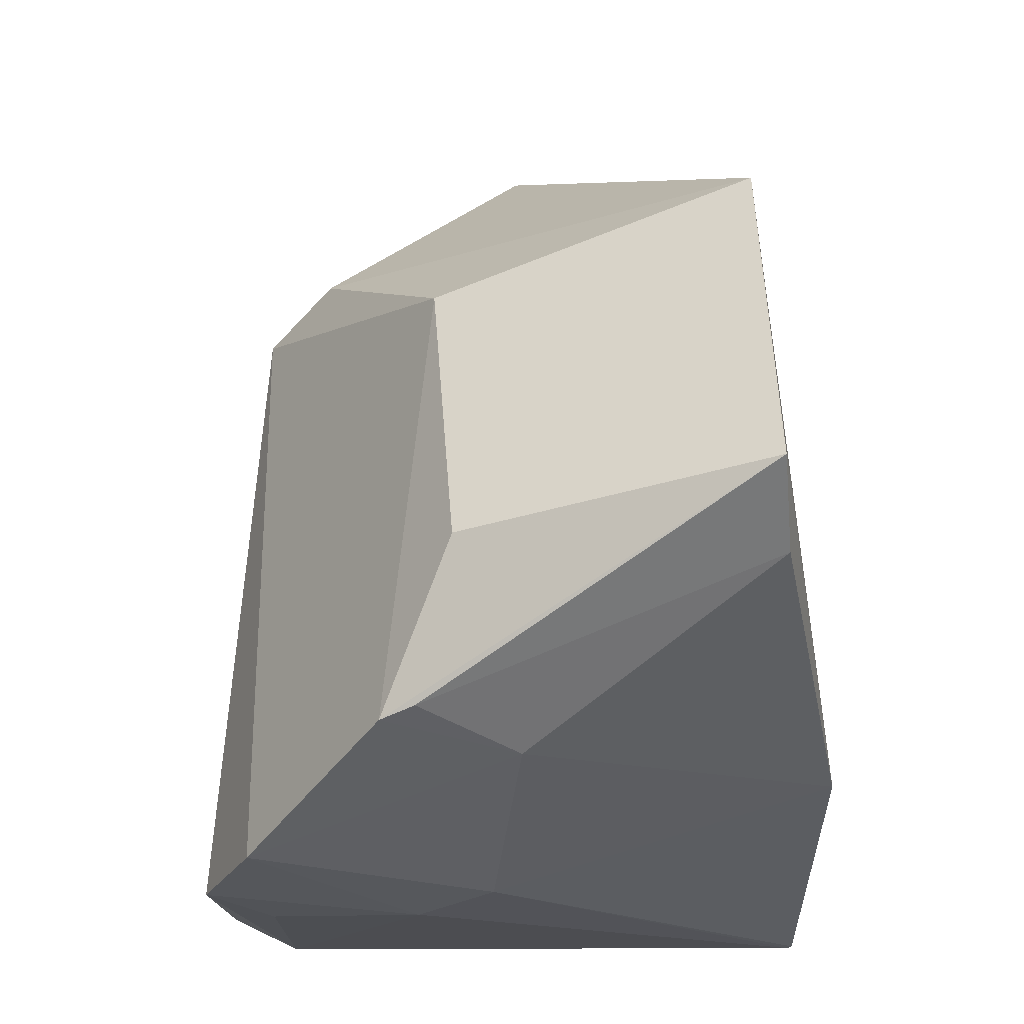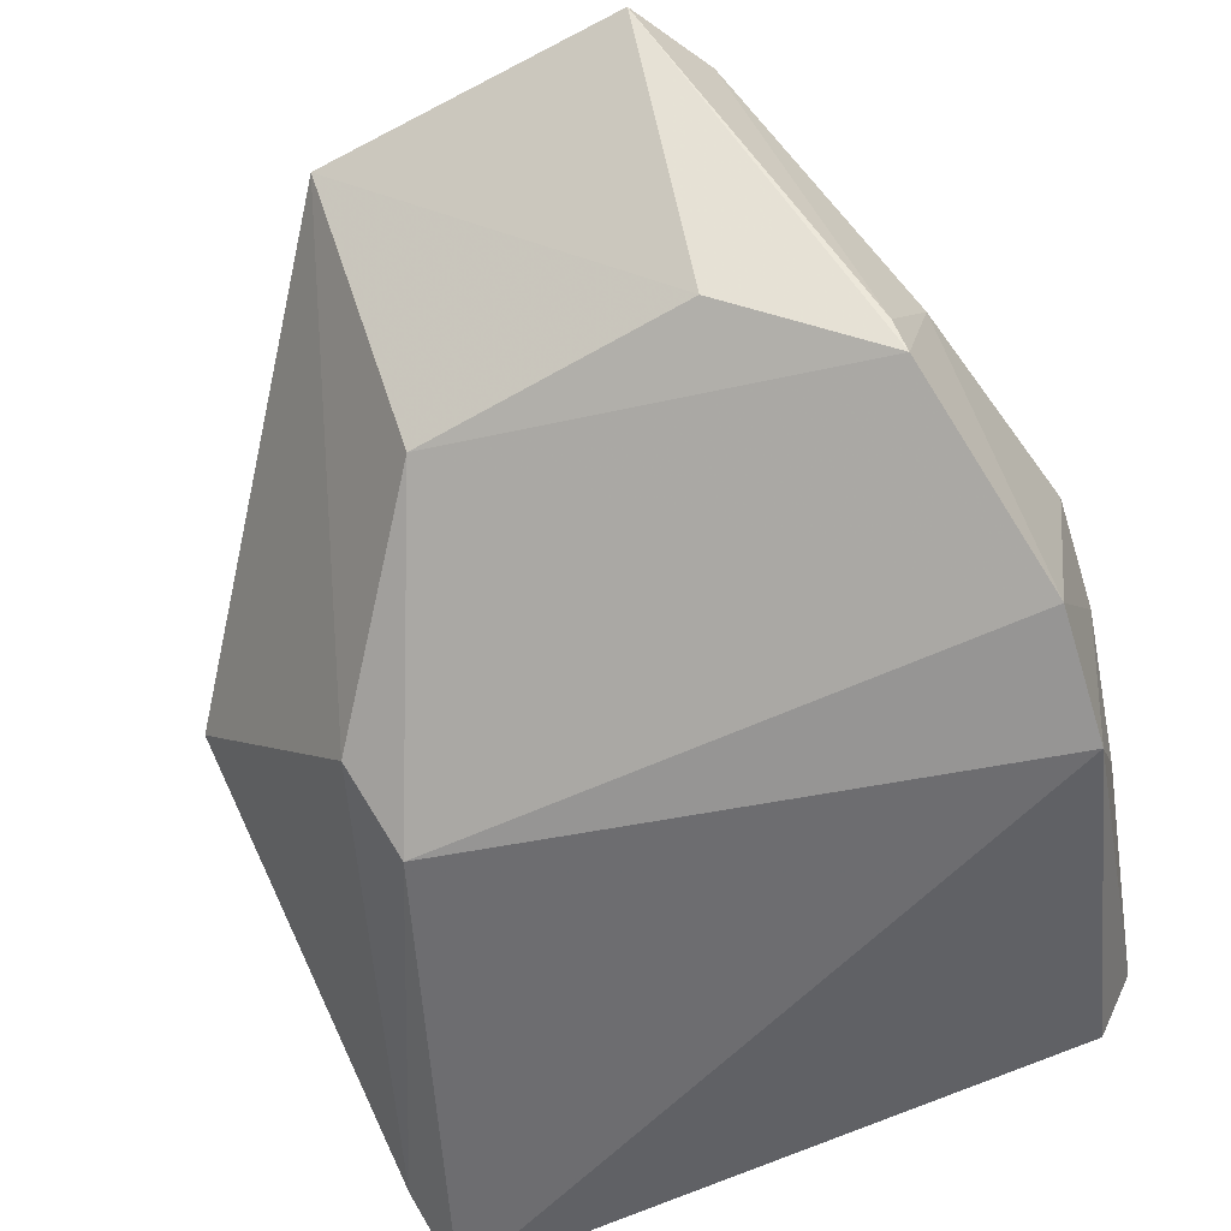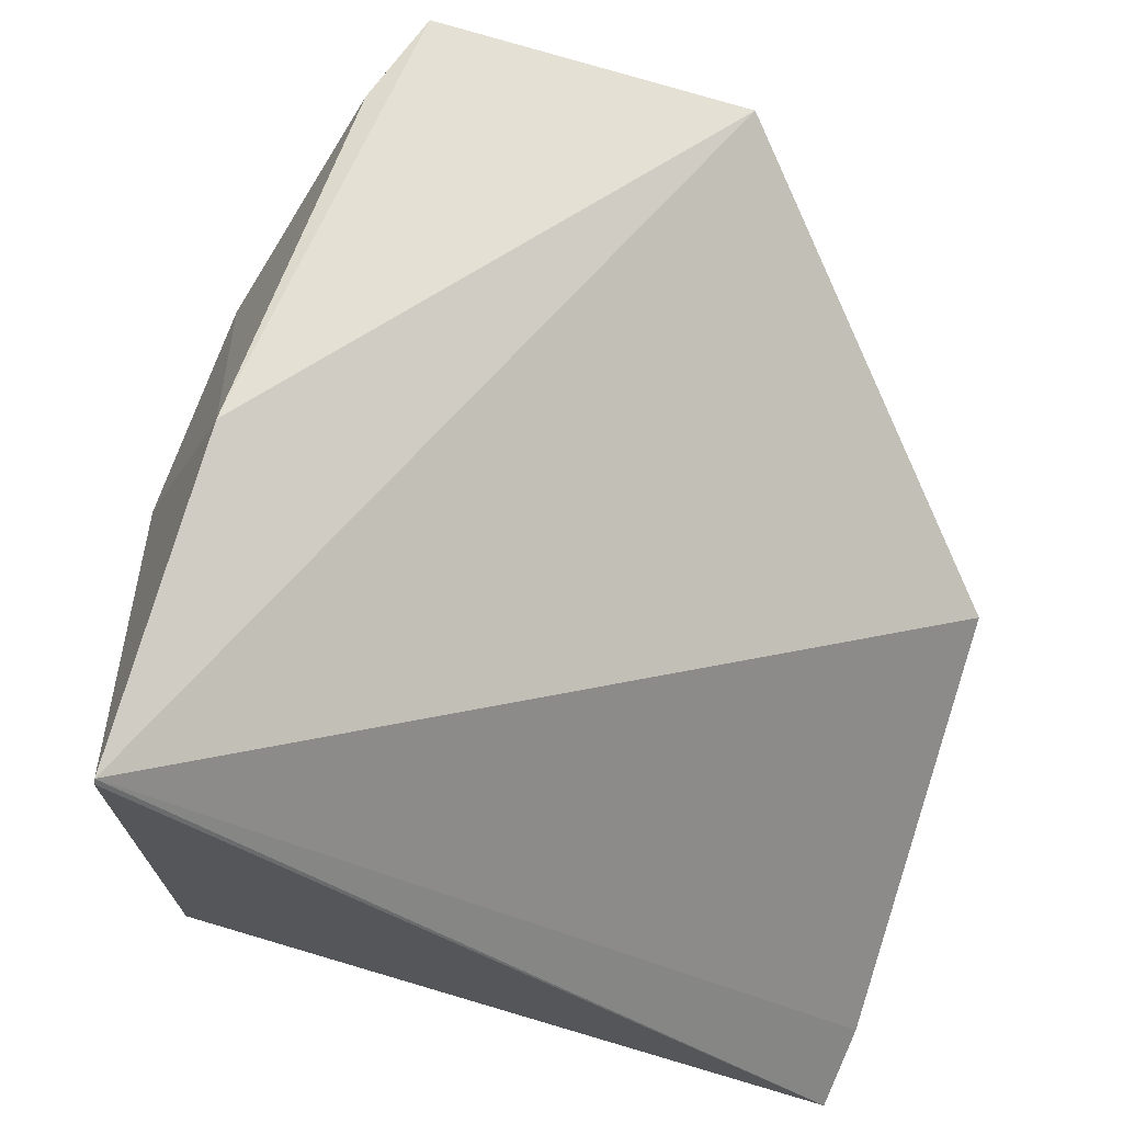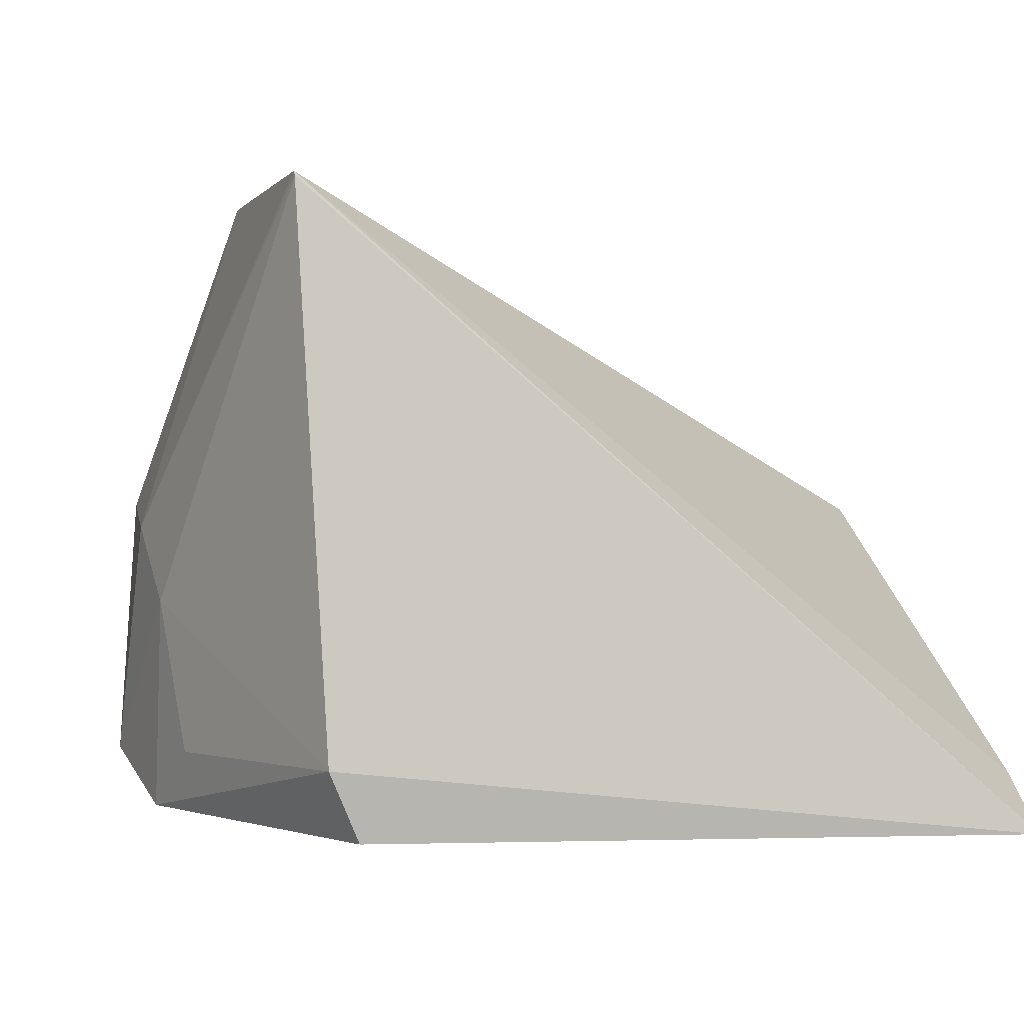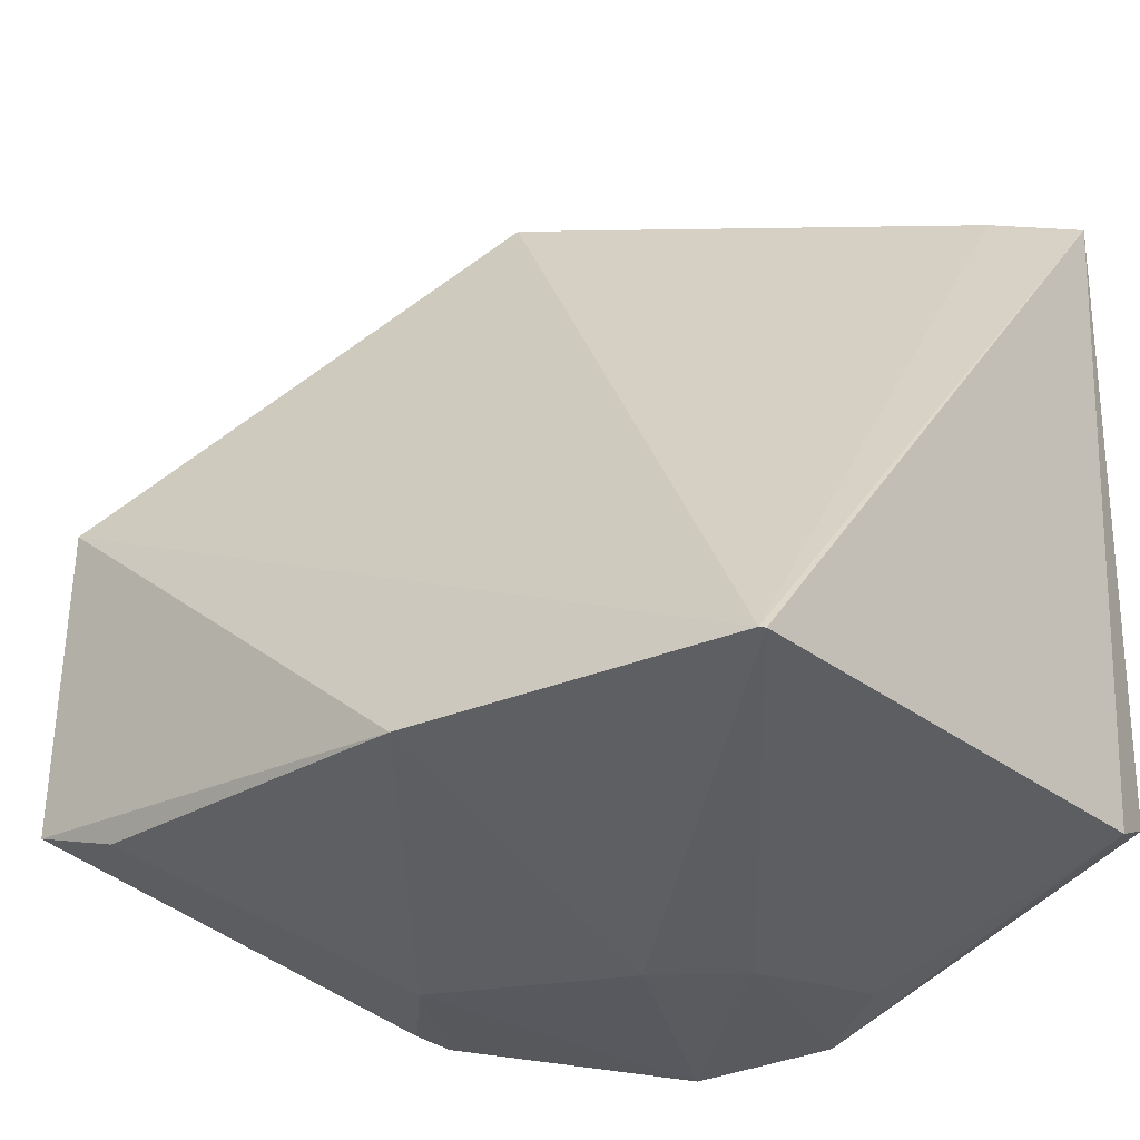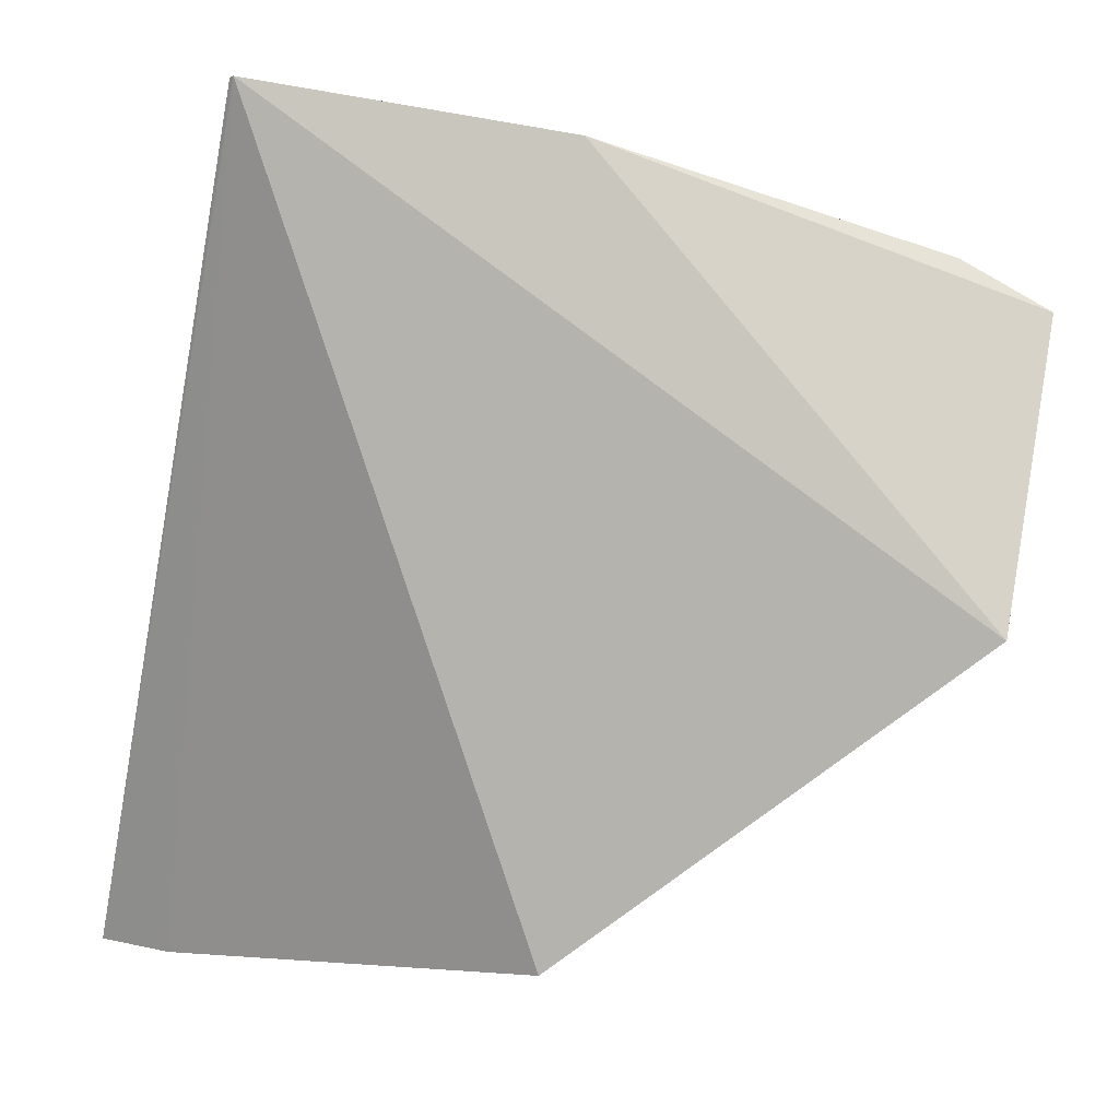
<metadata>
{"format":"obj","ext":"obj","renderer":"f3d","projection":"perspective","resolution":1024,"background":"white","views":[{"elev":-37.1,"azim":89.4,"up":"+Z"},{"elev":-48.8,"azim":120.0,"up":"+Y"},{"elev":76.1,"azim":-73.6,"up":"+Y"},{"elev":-0.4,"azim":-105.5,"up":"+Y"},{"elev":-29.5,"azim":-146.5,"up":"+Z"},{"elev":72.0,"azim":11.1,"up":"+Y"}]}
</metadata>
<code>
v 0.05205 0.03159 0.01387
v 0.05789 0.03499 0.008328
v 0.04514 0.03646 0.002302
v 0.04507 0.03638 0.002303
v 0.04956 0.02677 0.000856
v 0.04435 0.02649 0.0139
v 0.05299 0.02845 0.0105
v 0.05783 0.03519 0.00316
v 0.05006 0.03126 0.0006647
v 0.04566 0.02732 0.01402
v 0.04442 0.0267 0.003138
v 0.05176 0.02741 0.01021
v 0.05049 0.03657 0.00232
v 0.05598 0.03063 0.00317
v 0.04897 0.03008 0.000847
v 0.0545 0.02961 0.000968
v 0.04426 0.02777 0.002652
v 0.05358 0.03165 0.0009945
v 0.05591 0.03029 0.007675
v 0.05142 0.02756 0.000478
v 0.04831 0.02773 0.001148
v 0.05629 0.03535 0.002632
v 0.05473 0.03012 0.00107
f 1 2 3
f 6 3 4
f 7 2 1
f 9 4 3
f 10 1 3
f 10 3 6
f 10 7 1
f 11 5 6
f 12 6 5
f 12 10 6
f 12 7 10
f 13 3 2
f 13 2 8
f 13 9 3
f 14 8 2
f 15 4 9
f 16 8 14
f 17 11 6
f 17 6 4
f 17 4 15
f 17 5 11
f 18 9 13
f 19 7 12
f 19 16 14
f 19 14 2
f 19 2 7
f 20 15 9
f 20 5 15
f 20 18 16
f 20 9 18
f 20 12 5
f 20 19 12
f 20 16 19
f 21 17 15
f 21 15 5
f 21 5 17
f 22 18 13
f 22 13 8
f 23 22 8
f 23 8 16
f 23 16 18
f 23 18 22

</code>
